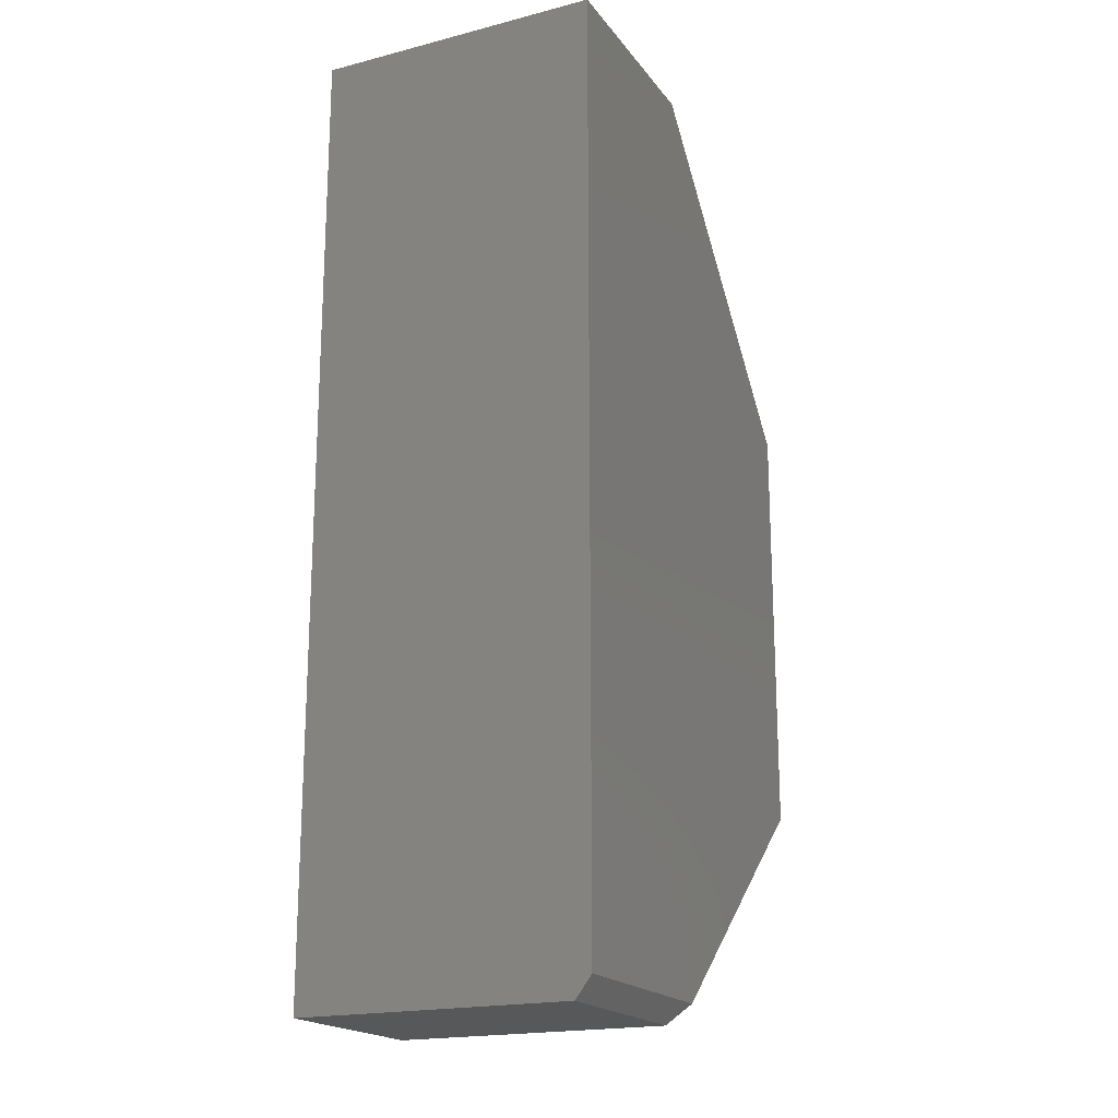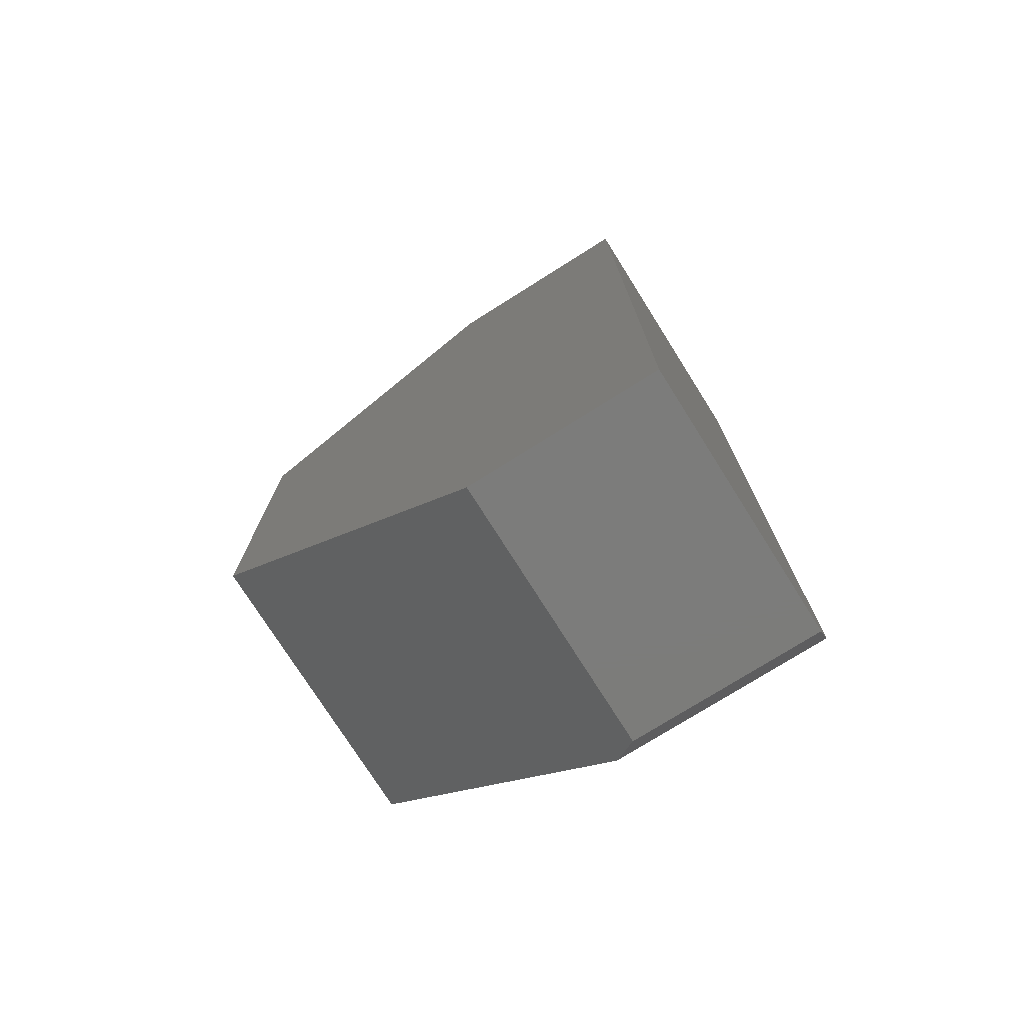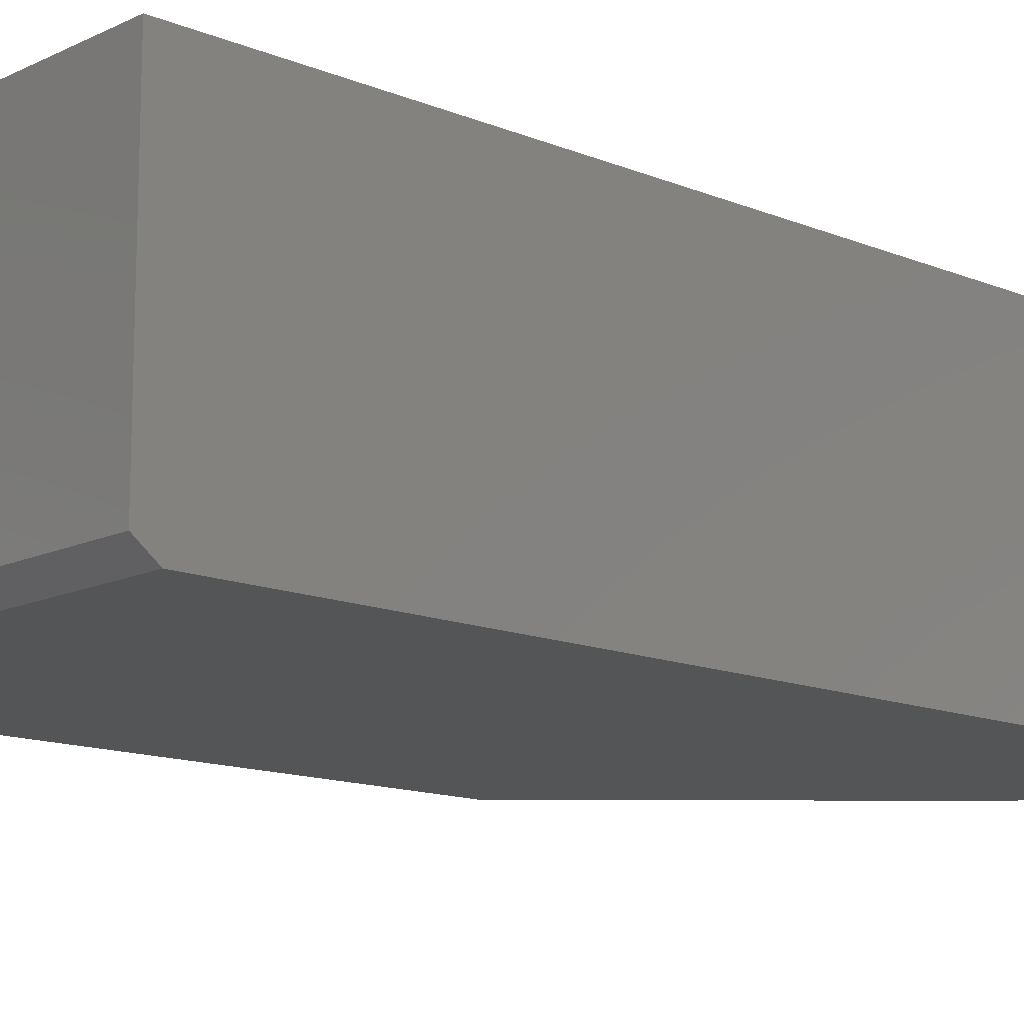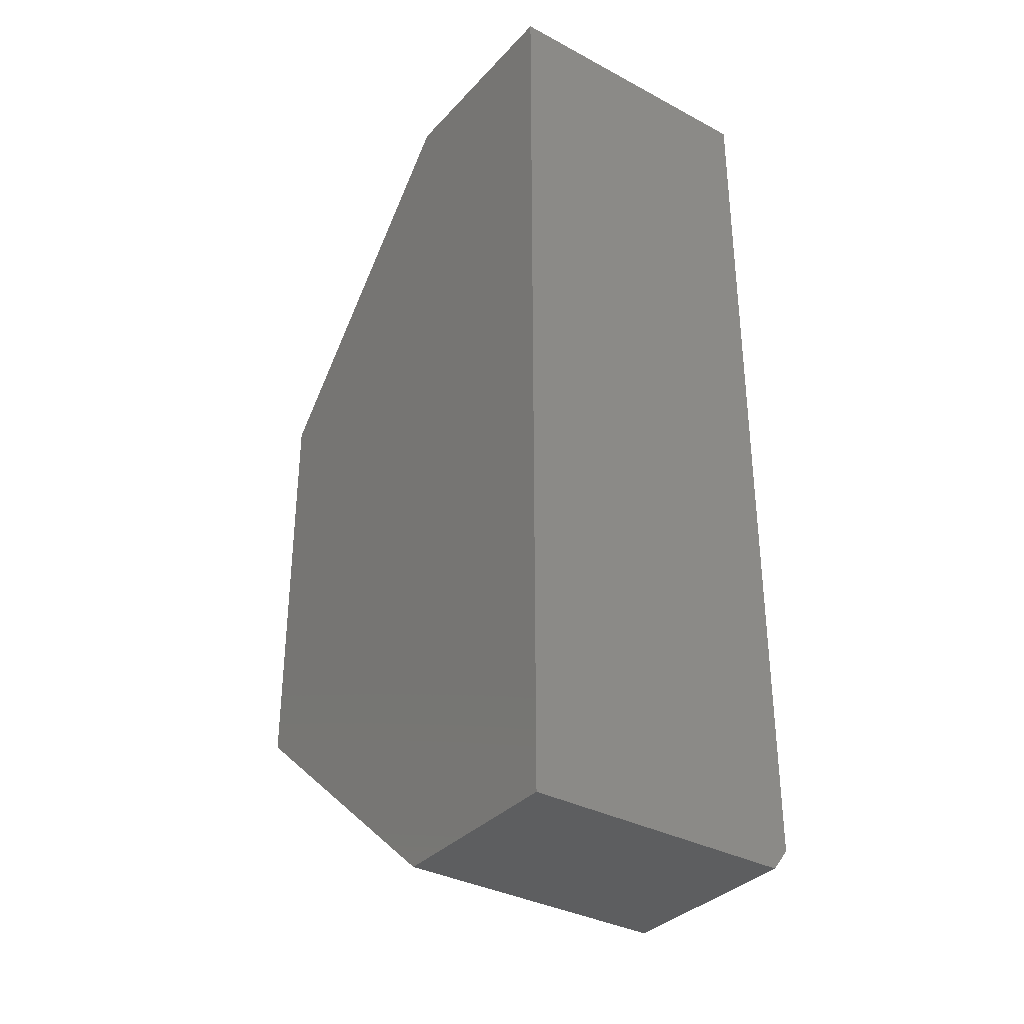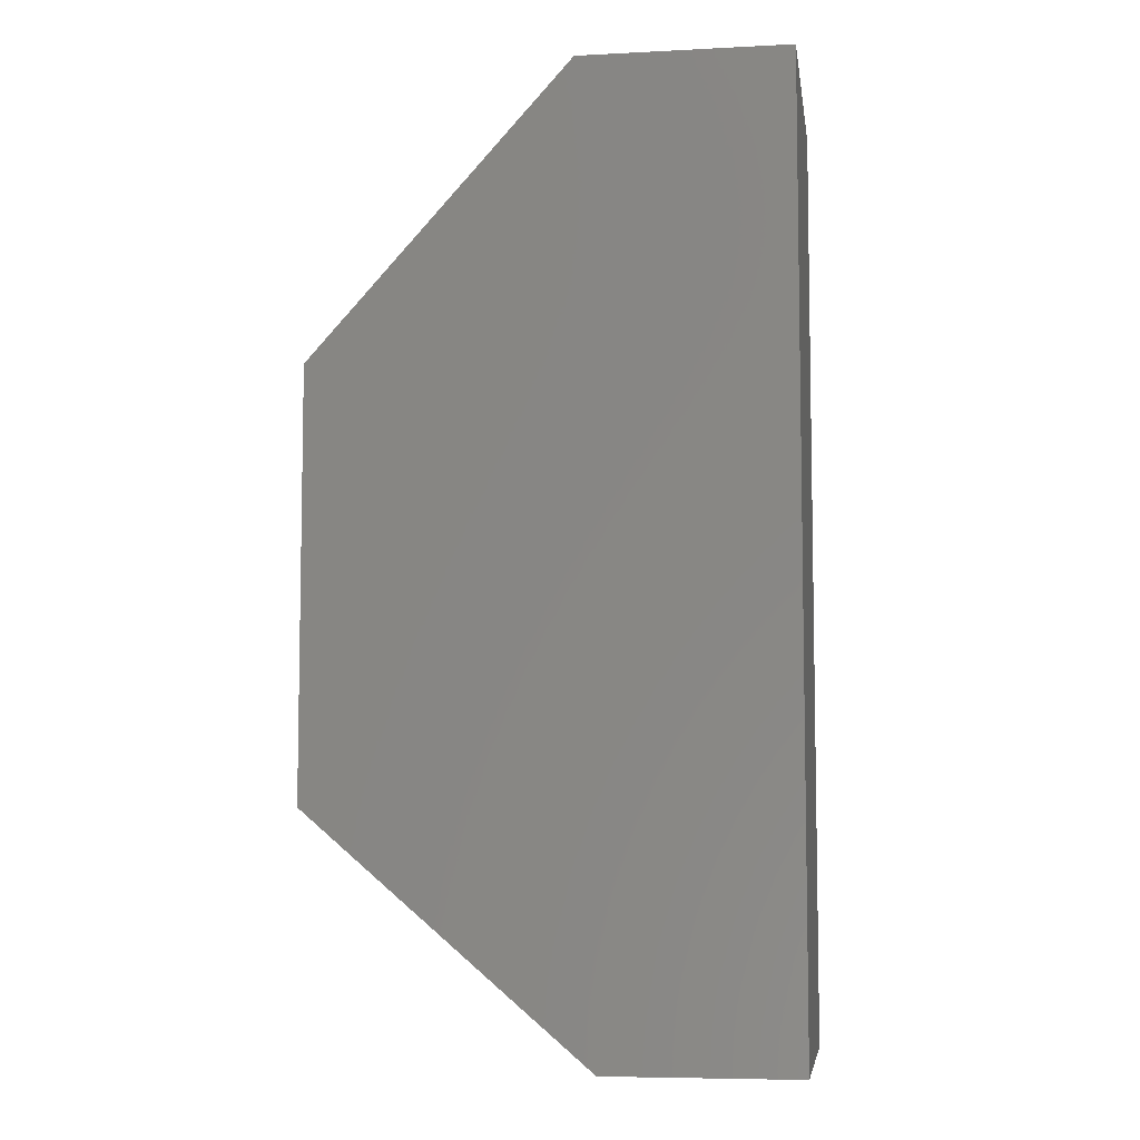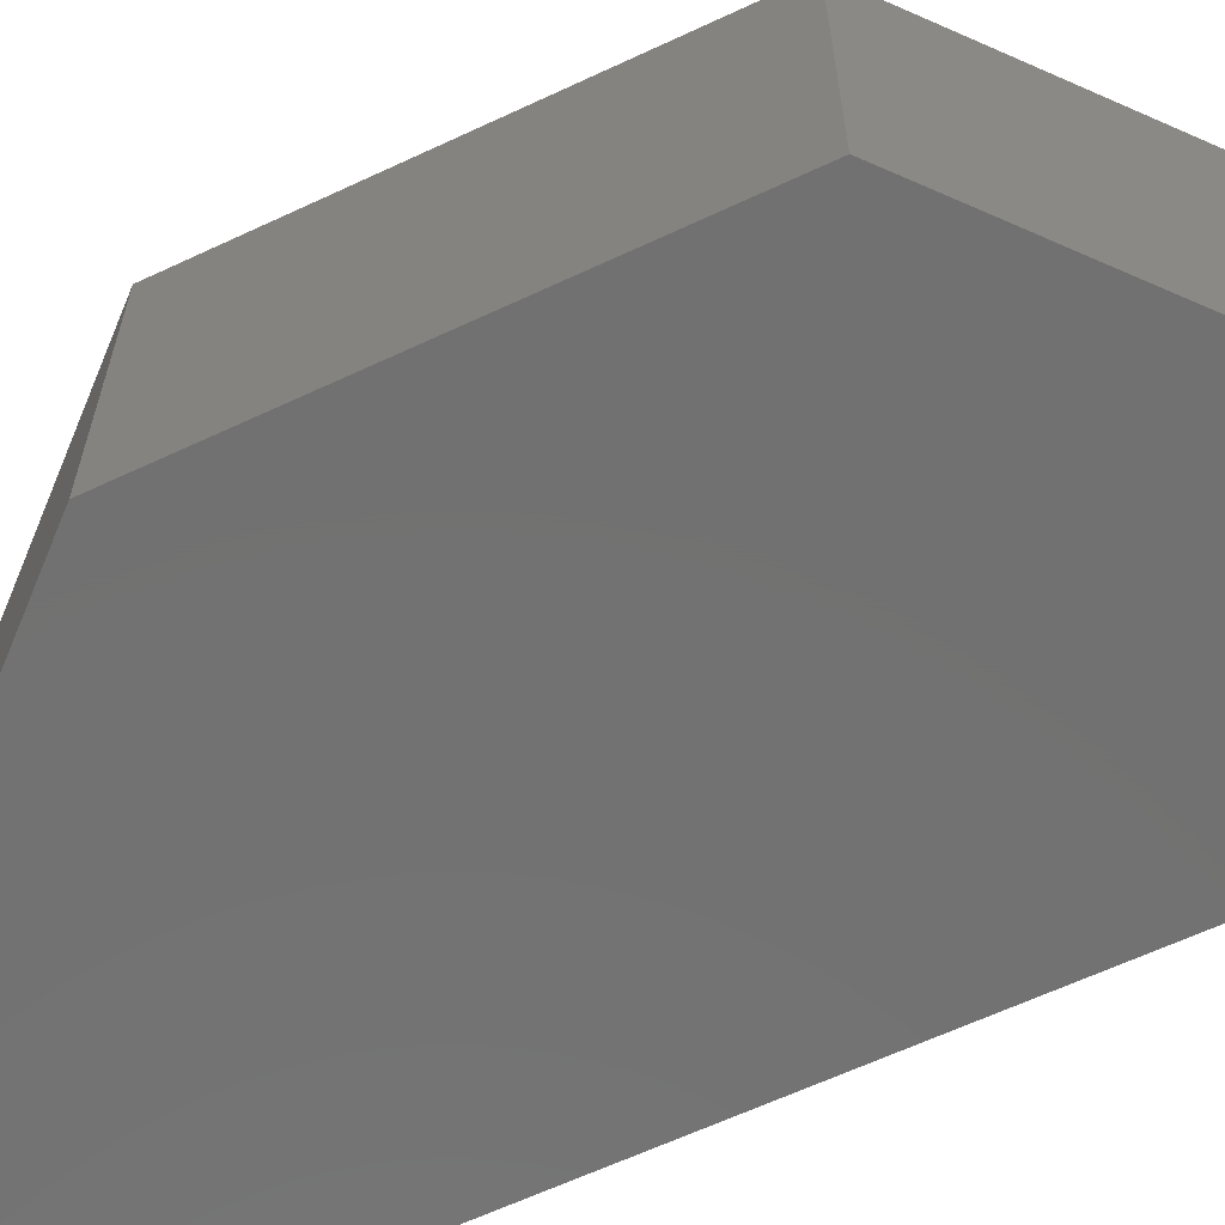
<metadata>
{"format":"stl","ext":"stl","renderer":"f3d","projection":"perspective","resolution":1024,"background":"white","views":[{"elev":-19.2,"azim":-64.3,"up":"+Z"},{"elev":-75.4,"azim":-147.8,"up":"+Z"},{"elev":-13.4,"azim":-132.9,"up":"+Y"},{"elev":-34.4,"azim":-125.7,"up":"+Z"},{"elev":-6.8,"azim":-171.6,"up":"+Z"},{"elev":-63.6,"azim":115.3,"up":"+Y"}]}
</metadata>
<code>
# stl→obj: 16 verts, 28 faces
v 1.914e-18 -0.4219 -0.6172
v 0.3161 -0.4219 -0.6172
v 3.966e-17 -0.4219 -0.0007401
v 0.6919 -0.4219 -0.2951
v 8.563e-17 -0.4219 0.75
v 0.6919 -0.4219 0.3231
v 0.3091 -0.4219 0.75
v 3.966e-17 7.191e-17 -0.0007401
v 0 0 -0.6484
v 0 -0.3984 -0.6484
v 0.6919 3.922e-17 -0.2951
v 0.2797 -1.901e-33 -0.6484
v 0.2797 -0.3984 -0.6484
v 0.3091 1.553e-16 0.75
v 0.6919 1.079e-16 0.3231
v 8.563e-17 1.553e-16 0.75
f 1 2 3
f 3 2 4
f 3 4 5
f 5 4 6
f 5 6 7
f 3 8 1
f 1 8 9
f 1 9 10
f 11 4 12
f 12 4 2
f 12 2 13
f 9 12 10
f 10 12 13
f 2 1 13
f 13 1 10
f 14 15 16
f 16 15 11
f 16 11 8
f 8 11 12
f 8 12 9
f 5 16 3
f 3 16 8
f 14 16 7
f 7 16 5
f 6 15 7
f 7 15 14
f 4 11 6
f 6 11 15

</code>
